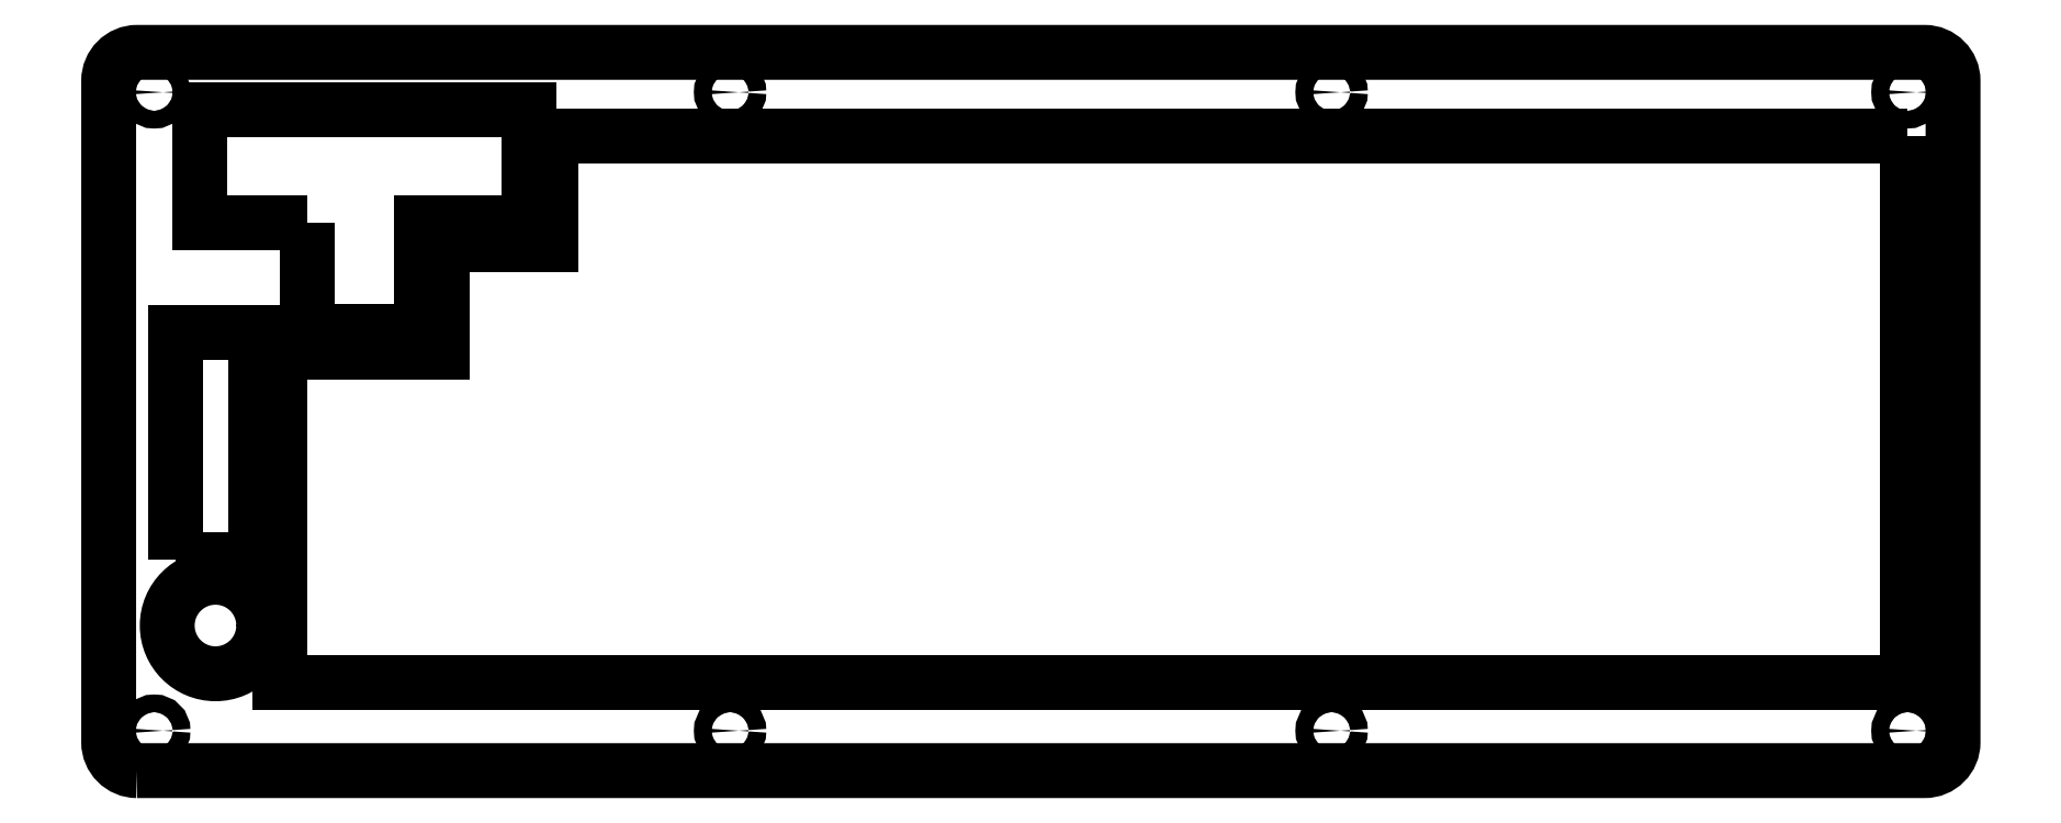
<metadata>
{"format":"dxf","ext":"dxf","renderer":"ezdxf+matplotlib","layout":"modelspace","background":"white","min_lineweight":24,"dpi":150}
</metadata>
<code>
0
SECTION
2
ENTITIES
0
LWPOLYLINE
8
0
90
8
70
1
43
0
10
0.4768
20
94.2
10
-238.6
20
94.2
10
-238.6
20
75.15
10
-257.7
20
75.15
10
-257.7
20
56.1
10
-286.2
20
56.1
10
-286.2
20
-2.004
10
0.4768
20
-2.004
0
LWPOLYLINE
8
0
90
8
70
1
43
0
10
-311.5
20
-17.59
42
-0.4142
10
-316.5
20
-12.59
10
-316.5
20
104
42
-0.4142
10
-311.5
20
109
10
3.502
20
109
42
-0.4142
10
8.502
20
104
10
8.502
20
-12.59
42
-0.4142
10
3.502
20
-17.59
0
LWPOLYLINE
8
0
90
4
70
1
43
0
10
-304.6
20
19.66
10
-290.6
20
19.66
10
-290.6
20
59.66
10
-304.6
20
59.66
0
LWPOLYLINE
8
0
90
8
70
1
43
0
10
-281.5
20
78.96
10
-281.5
20
59.91
10
-261.5
20
59.91
10
-261.5
20
78.96
10
-242.4
20
78.96
10
-242.4
20
98.96
10
-300.5
20
98.96
10
-300.5
20
78.96
0
CIRCLE
8
0
10
-297.7
20
7.984
30
0
40
8.5
210
0
220
-1.069e-50
230
1
0
CIRCLE
8
0
10
0.4768
20
-10.56
30
2.22e-15
40
1.55
210
0
220
-1.069e-50
230
1
0
CIRCLE
8
0
10
-308.5
20
102
30
-2.22e-15
40
1.55
210
0
220
0
230
1
0
CIRCLE
8
0
10
0.4768
20
102
30
-2.22e-15
40
1.55
210
0
220
-1.069e-50
230
1
0
CIRCLE
8
0
10
-308.5
20
-10.56
30
2.22e-15
40
1.55
210
0
220
0
230
1
0
CIRCLE
8
0
10
-101
20
-10.56
30
0
40
1.55
210
-6.163e-33
220
-1.069e-50
230
1
0
CIRCLE
8
0
10
-207
20
102
30
0
40
1.55
210
0
220
0
230
1
0
CIRCLE
8
0
10
-101
20
102
30
0
40
1.55
210
-6.163e-33
220
-1.069e-50
230
1
0
CIRCLE
8
0
10
-207
20
-10.56
30
4.441e-15
40
1.55
210
0
220
0
230
1
0
ENDSEC
0
EOF

</code>
